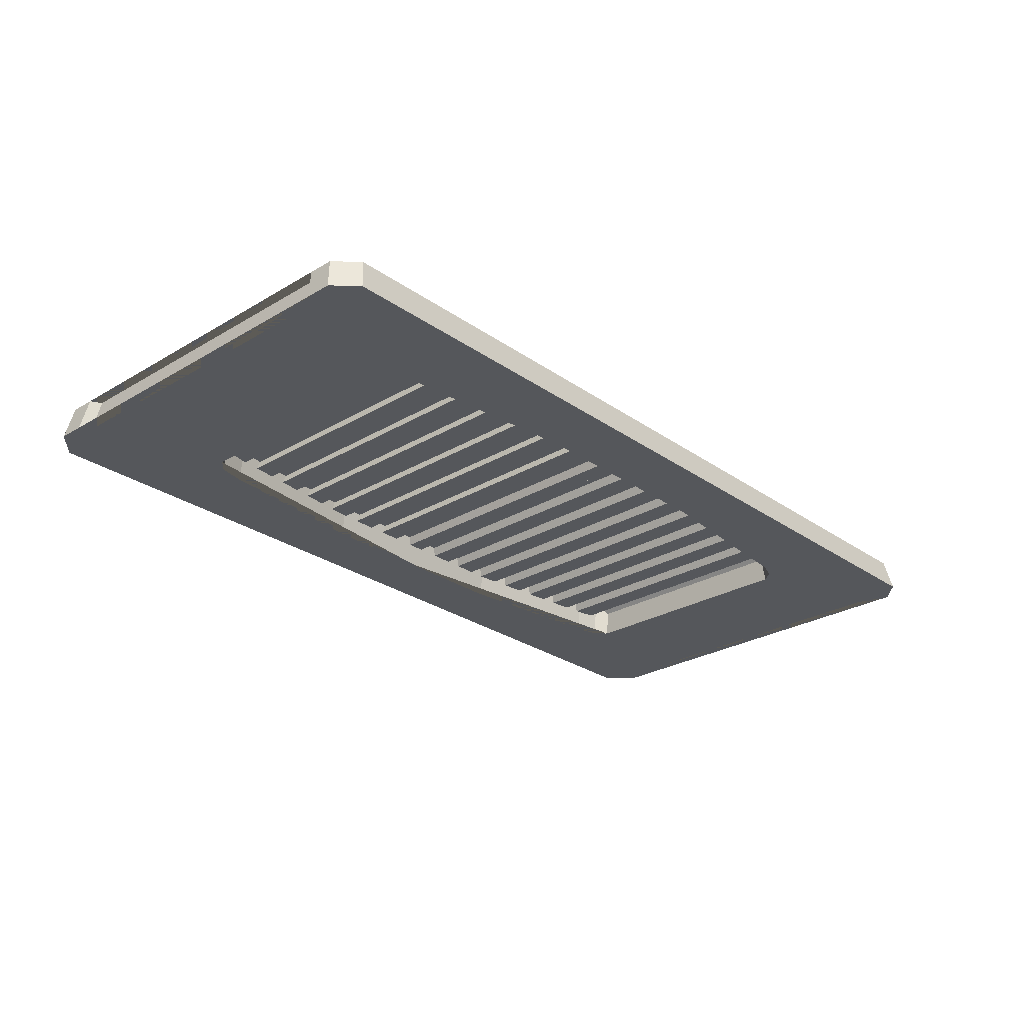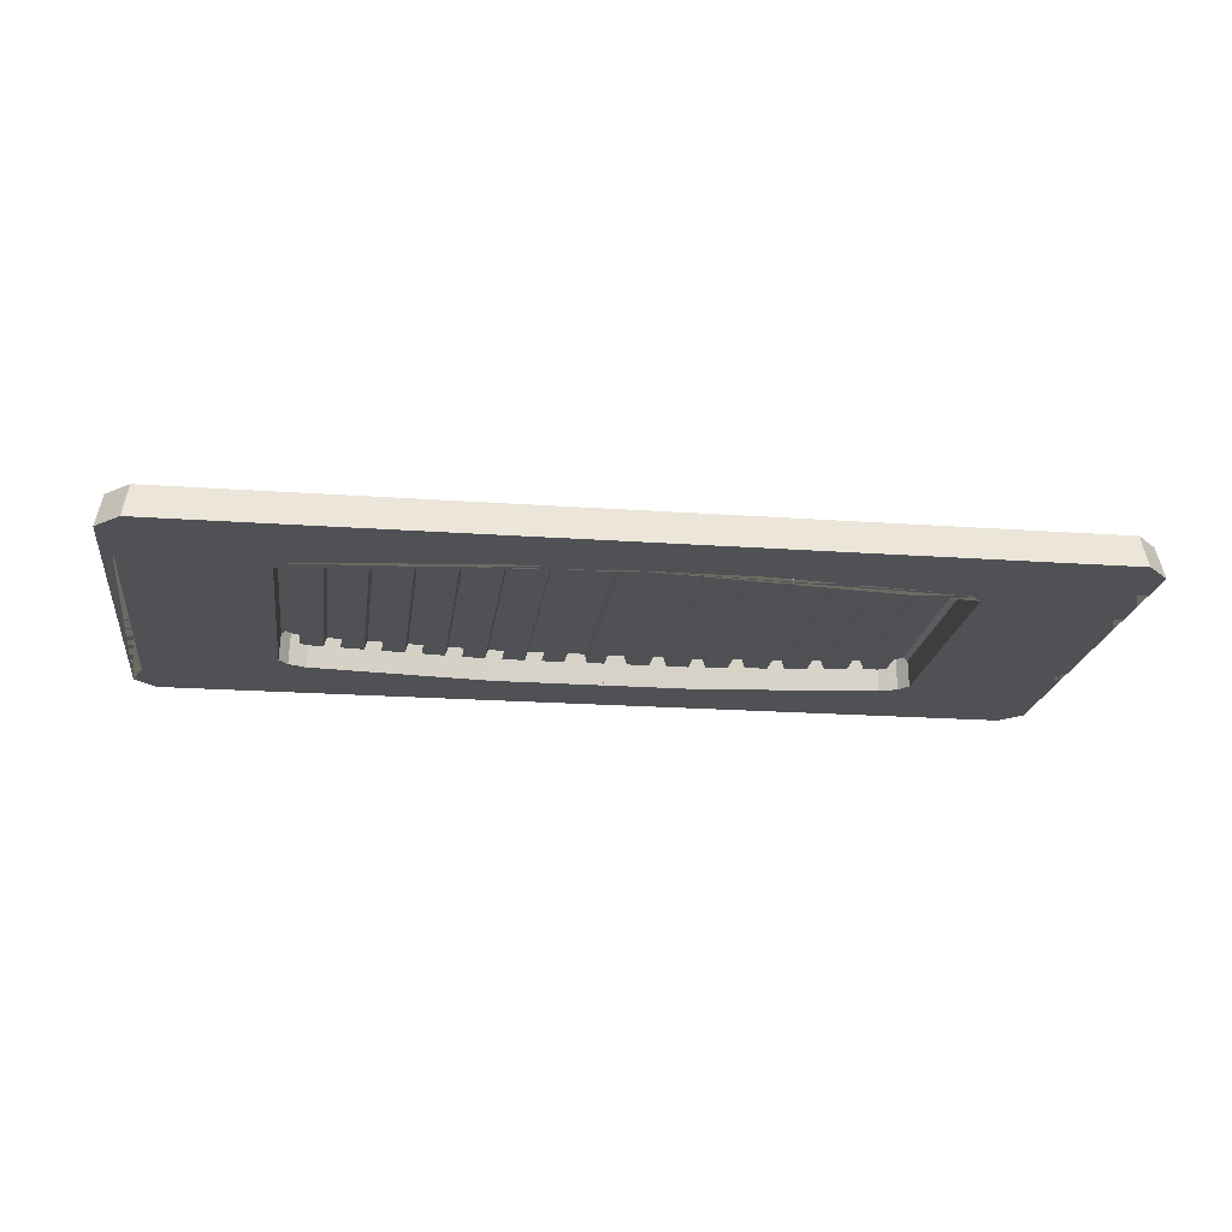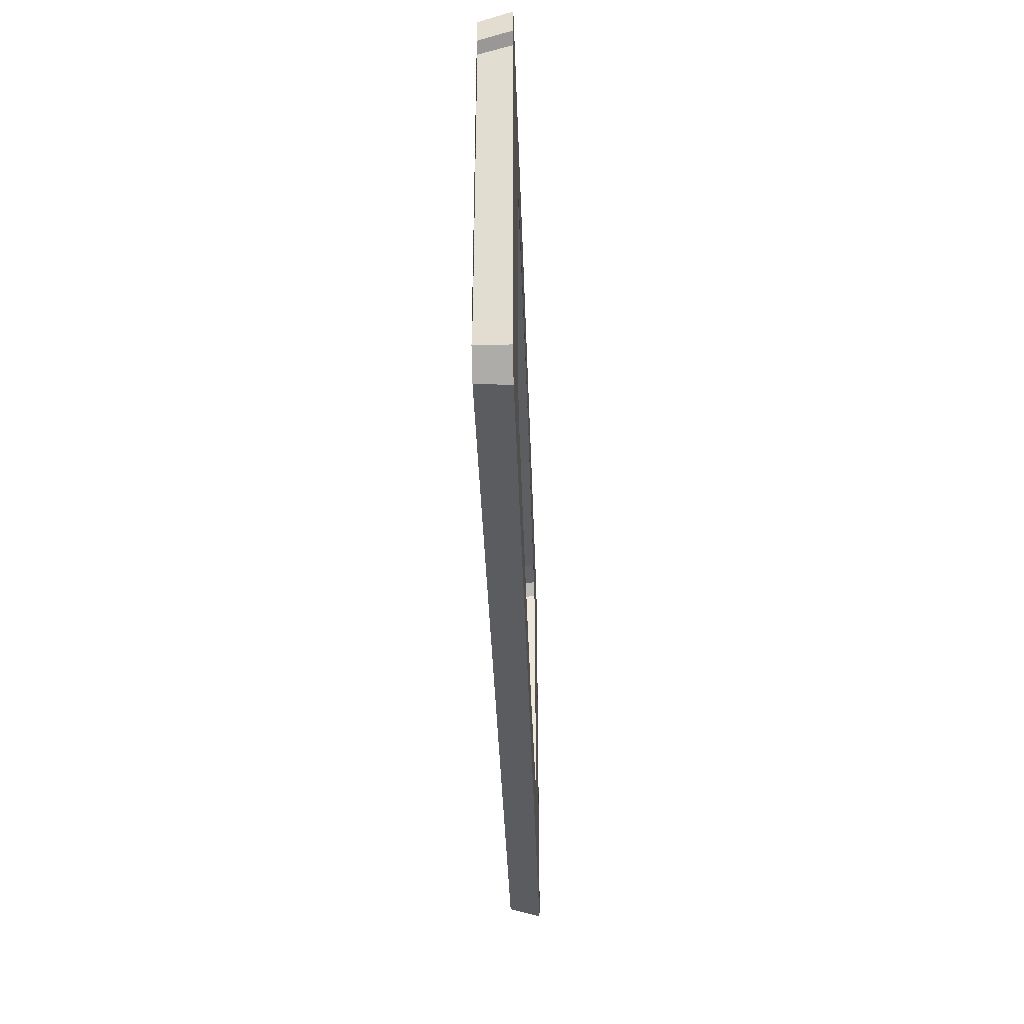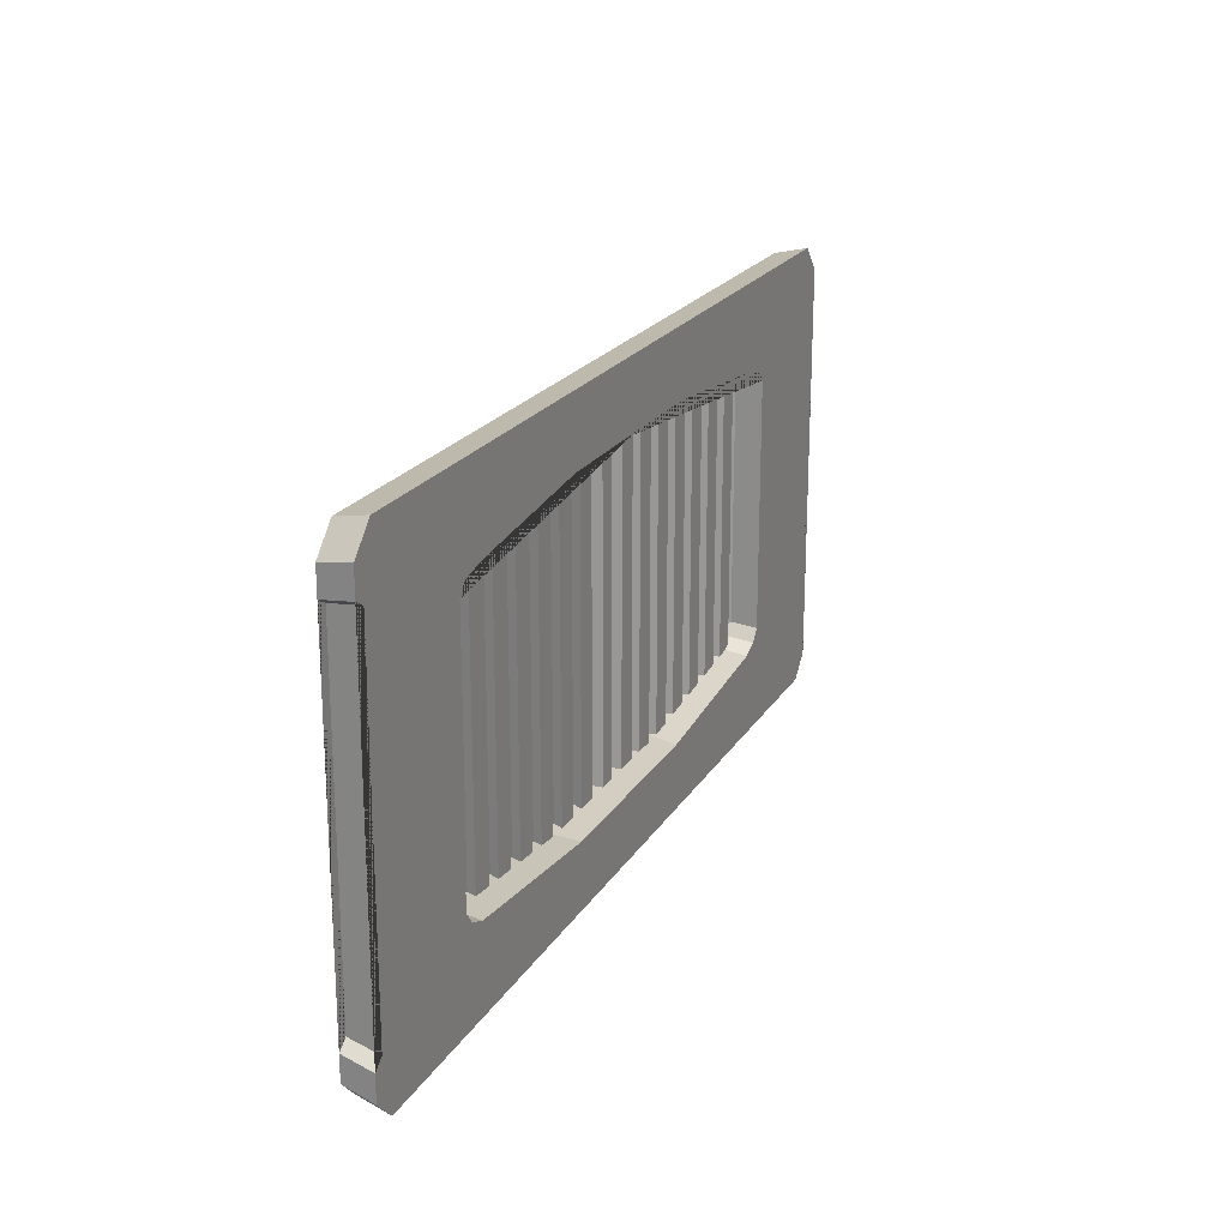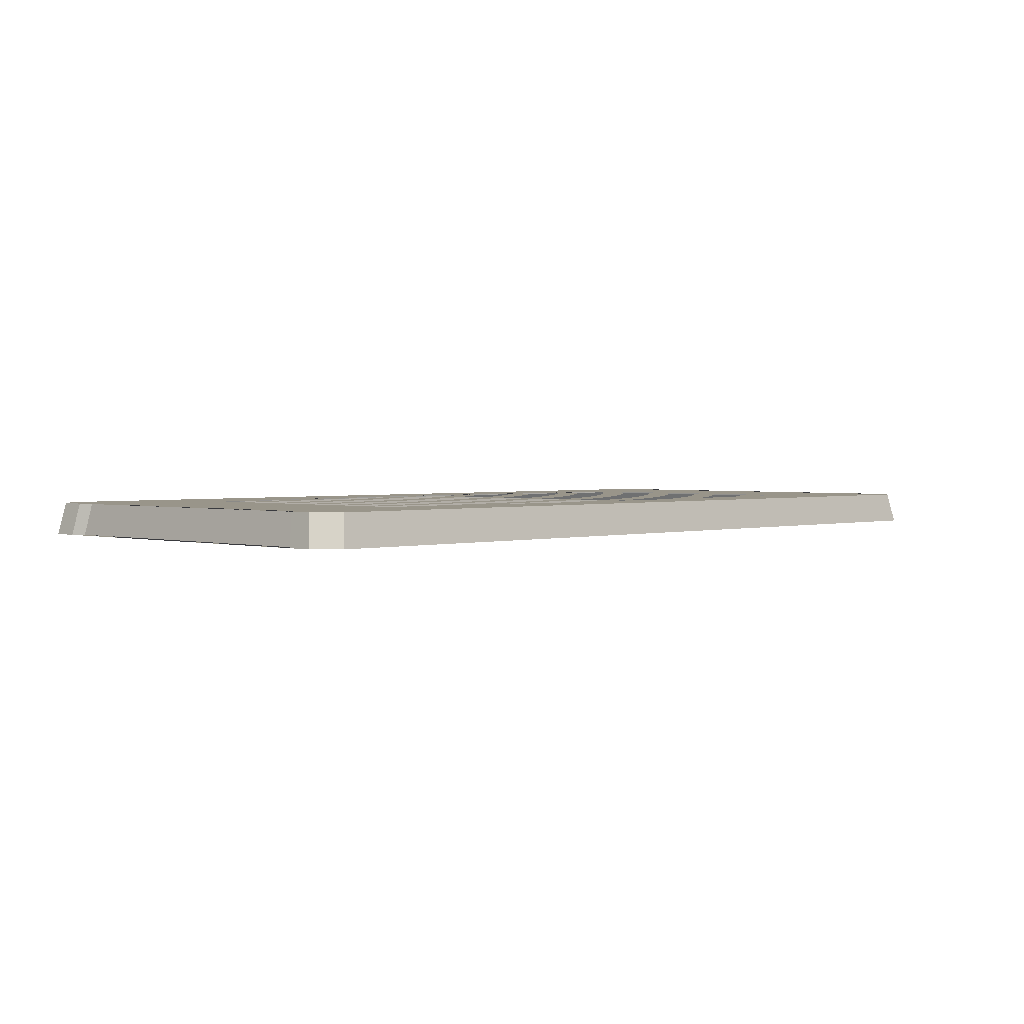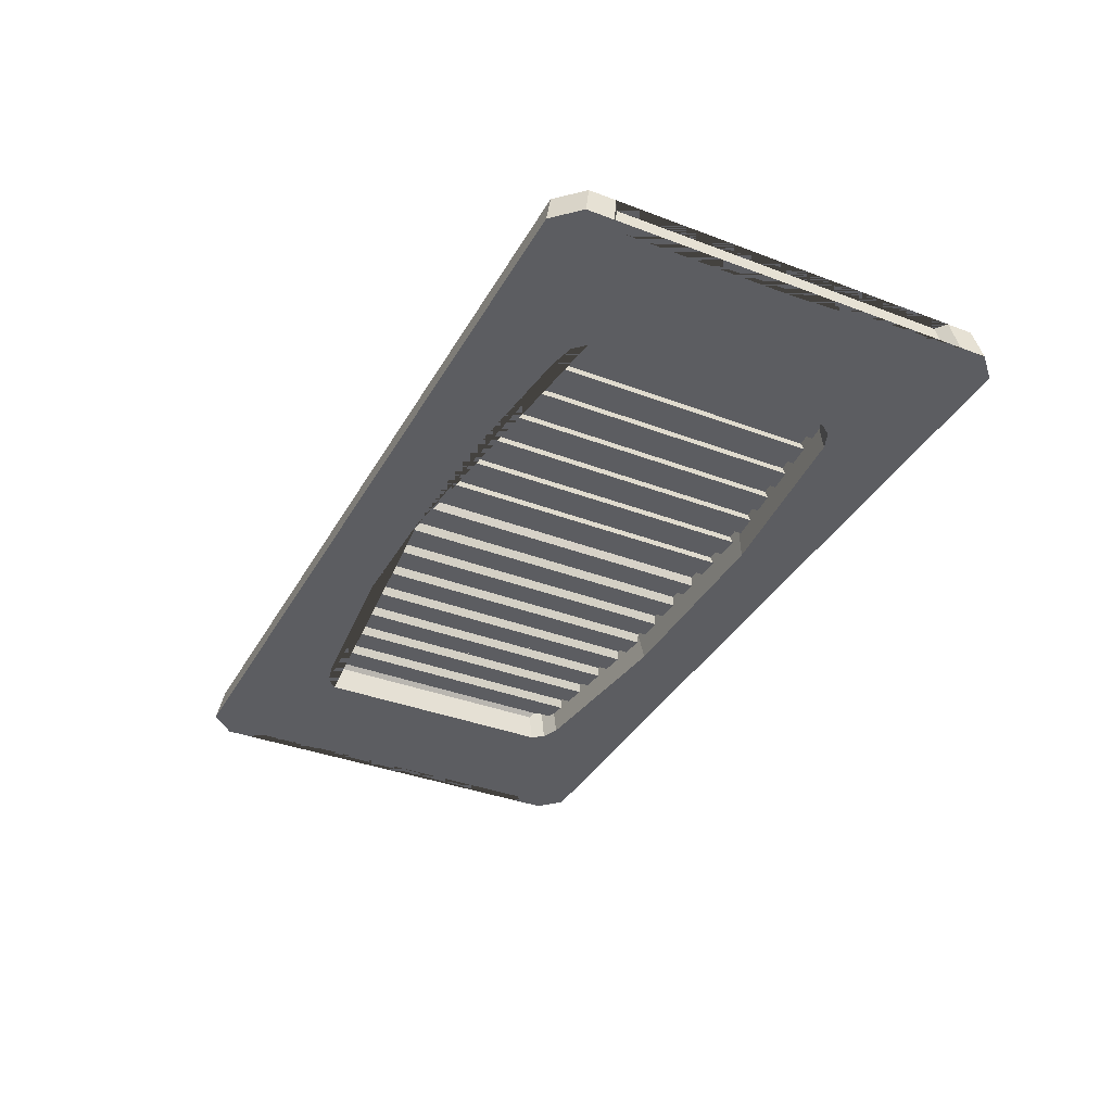
<metadata>
{"format":"obj","ext":"obj","renderer":"f3d","projection":"perspective","resolution":1024,"background":"white","views":[{"elev":-26.8,"azim":132.7,"up":"+Y"},{"elev":-20.1,"azim":-7.5,"up":"+Y"},{"elev":-38.4,"azim":-88.1,"up":"+Z"},{"elev":21.0,"azim":-66.9,"up":"+Z"},{"elev":2.0,"azim":134.2,"up":"+Y"},{"elev":-36.6,"azim":63.7,"up":"+Y"}]}
</metadata>
<code>
o Prop_Vent_Big_Plane
v -0.9647 0 -0.3639
v 0.002205 0 0.4669
v -0.9418 0 -0.4809
v -0.9874 0 0.3583
v -0.9874 0 -0.3809
v -0.9874 0 -0.4352
v -0.9647 0 0.3452
v -0.9369 0 0.4669
v -0.9874 0 0.4144
v 0.002205 0 -0.4809
v -0.6819 0 -0.4809
v -0.6819 0 0.4669
v 0.002205 0 -0.3463
v -0.6819 0 -0.2676
v -0.6627 0 -0.2928
v -0.6254 0 -0.308
v -0.2382 0 -0.3463
v 0.002205 0 0.3273
v -0.6819 0 0.2547
v -0.6577 0 0.2789
v -0.6032 0 0.291
v -0.2533 0 0.3273
v -0.9768 -0.06879 0.3559
v -1 -0.06879 0.3694
v -0.9768 -0.06879 -0.3747
v -1 -0.06879 -0.3921
v -0.6854 -0.06879 0.4812
v -0.9481 -0.06879 0.4812
v -0.6854 -0.06879 -0.4952
v -0.9532 -0.06879 -0.4952
v -1 -0.06879 -0.4482
v -1 -0.06879 0.4271
v 0.01938 -0.06879 0.3375
v 0.01938 -0.06879 0.4812
v 0.01939 -0.06879 -0.4952
v -0.6854 -0.06879 0.2627
v 0.01939 -0.06879 -0.3565
v -0.6854 -0.06879 -0.2755
v -0.6657 -0.06879 -0.3014
v -0.6272 -0.06879 -0.317
v -0.2283 -0.06879 -0.3565
v -0.6605 -0.06879 0.2876
v -0.6044 -0.06879 0.3001
v -0.2439 -0.06879 0.3375
v 0.9647 0 -0.3639
v -0.002205 0 0.4669
v 0.9418 0 -0.4809
v 0.9874 0 0.3583
v 0.9874 0 -0.3809
v 0.9874 0 -0.4352
v 0.9647 0 0.3452
v 0.9369 0 0.4669
v 0.9874 0 0.4144
v -0.002205 0 -0.4809
v 0.6819 0 -0.4809
v 0.6819 0 0.4669
v -0.002205 0 -0.3463
v 0.6819 0 -0.2676
v 0.6627 0 -0.2928
v 0.6254 0 -0.308
v 0.2382 0 -0.3463
v -0.002205 0 0.3273
v 0.6819 0 0.2547
v 0.6577 0 0.2789
v 0.6032 0 0.291
v 0.2533 0 0.3273
v 0.9768 -0.06879 0.3559
v 1 -0.06879 0.3694
v 0.9768 -0.06879 -0.3747
v 1 -0.06879 -0.3921
v 0.6854 -0.06879 0.4812
v 0.9481 -0.06879 0.4812
v 0.6854 -0.06879 -0.4952
v 0.9532 -0.06879 -0.4952
v 1 -0.06879 -0.4482
v 1 -0.06879 0.4271
v -0.01938 -0.06879 0.3375
v -0.01938 -0.06879 0.4812
v -0.01939 -0.06879 -0.4952
v 0.6854 -0.06879 0.2627
v -0.01939 -0.06879 -0.3565
v 0.6854 -0.06879 -0.2755
v 0.6657 -0.06879 -0.3014
v 0.6272 -0.06879 -0.317
v 0.2283 -0.06879 -0.3565
v 0.6605 -0.06879 0.2876
v 0.6044 -0.06879 0.3001
v 0.2439 -0.06879 0.3375
v -0.674 -0.001596 0.4209
v -0.674 -0.001596 -0.4209
v -0.6895 -0.02072 0.4209
v -0.6895 -0.02072 -0.4209
v -0.6366 -0.001596 0.4209
v -0.6366 -0.001596 -0.4209
v -0.643 -0.02072 0.4209
v -0.643 -0.02072 -0.4209
v -0.5866 -0.001596 0.4209
v -0.5866 -0.001596 -0.4209
v -0.5931 -0.02072 0.4209
v -0.5931 -0.02072 -0.4209
v -0.5493 -0.001596 0.4209
v -0.5493 -0.001596 -0.4209
v -0.5557 -0.02072 0.4209
v -0.5557 -0.02072 -0.4209
v -0.618 -0.02072 0.4209
v -0.618 -0.02072 -0.4209
v -0.5307 -0.02072 -0.4209
v -0.4993 -0.001596 0.4209
v -0.4993 -0.001596 -0.4209
v -0.5057 -0.02072 0.4209
v -0.5057 -0.02072 -0.4209
v -0.462 -0.001596 0.4209
v -0.462 -0.001596 -0.4209
v -0.4684 -0.02072 0.4209
v -0.4684 -0.02072 -0.4209
v -0.5307 -0.02072 0.4209
v -0.4434 -0.02072 0.4209
v -0.412 -0.001596 0.4209
v -0.412 -0.001596 -0.4209
v -0.4184 -0.02072 0.4209
v -0.4184 -0.02072 -0.4209
v -0.3747 -0.001596 0.4209
v -0.3747 -0.001596 -0.4209
v -0.3811 -0.02072 0.4209
v -0.3811 -0.02072 -0.4209
v -0.4434 -0.02072 -0.4209
v -0.3561 -0.02072 -0.4209
v -0.3247 -0.001596 0.4209
v -0.3247 -0.001596 -0.4209
v -0.3311 -0.02072 0.4209
v -0.3311 -0.02072 -0.4209
v -0.2873 -0.001596 0.4209
v -0.2873 -0.001596 -0.4209
v -0.2937 -0.02072 0.4209
v -0.2937 -0.02072 -0.4209
v -0.3561 -0.02072 0.4209
v -0.2688 -0.02072 0.4209
v -0.2688 -0.02072 -0.4209
v -0.2374 -0.001596 0.4209
v -0.2374 -0.001596 -0.4209
v -0.2438 -0.02072 0.4209
v -0.2438 -0.02072 -0.4209
v -0.2 -0.001596 0.4209
v -0.2 -0.001596 -0.4209
v -0.2064 -0.02072 0.4209
v -0.2064 -0.02072 -0.4209
v -0.1814 -0.02072 0.4209
v -0.1814 -0.02072 -0.4209
v -0.15 -0.001596 0.4209
v -0.15 -0.001596 -0.4209
v -0.1564 -0.02072 0.4209
v -0.1564 -0.02072 -0.4209
v -0.1127 -0.001596 0.4209
v -0.1127 -0.001596 -0.4209
v -0.1191 -0.02072 0.4209
v -0.1191 -0.02072 -0.4209
v -0.09412 -0.02072 0.4209
v -0.09412 -0.02072 -0.4209
v -0.06272 -0.001596 0.4209
v -0.06272 -0.001596 -0.4209
v -0.06913 -0.02072 0.4209
v -0.06913 -0.02072 -0.4209
v -0.02537 -0.001596 0.4209
v -0.02537 -0.001596 -0.4209
v -0.01954 -0.02072 0.4209
v -0.01954 -0.02072 -0.4209
v -0.006795 -0.02072 0.4209
v -0.006795 -0.02072 -0.4209
v 0 -0.02072 0.4209
v 0 -0.02072 -0.4209
v 0.674 -0.001596 0.4209
v 0.674 -0.001596 -0.4209
v 0.6895 -0.02072 0.4209
v 0.6895 -0.02072 -0.4209
v 0.6366 -0.001596 0.4209
v 0.6366 -0.001596 -0.4209
v 0.643 -0.02072 0.4209
v 0.643 -0.02072 -0.4209
v 0.5866 -0.001596 0.4209
v 0.5866 -0.001596 -0.4209
v 0.5931 -0.02072 0.4209
v 0.5931 -0.02072 -0.4209
v 0.5493 -0.001596 0.4209
v 0.5493 -0.001596 -0.4209
v 0.5557 -0.02072 0.4209
v 0.5557 -0.02072 -0.4209
v 0.618 -0.02072 0.4209
v 0.618 -0.02072 -0.4209
v 0.5307 -0.02072 -0.4209
v 0.4993 -0.001596 0.4209
v 0.4993 -0.001596 -0.4209
v 0.5057 -0.02072 0.4209
v 0.5057 -0.02072 -0.4209
v 0.462 -0.001596 0.4209
v 0.462 -0.001596 -0.4209
v 0.4684 -0.02072 0.4209
v 0.4684 -0.02072 -0.4209
v 0.5307 -0.02072 0.4209
v 0.4434 -0.02072 0.4209
v 0.412 -0.001596 0.4209
v 0.412 -0.001596 -0.4209
v 0.4184 -0.02072 0.4209
v 0.4184 -0.02072 -0.4209
v 0.3747 -0.001596 0.4209
v 0.3747 -0.001596 -0.4209
v 0.3811 -0.02072 0.4209
v 0.3811 -0.02072 -0.4209
v 0.4434 -0.02072 -0.4209
v 0.3561 -0.02072 -0.4209
v 0.3247 -0.001596 0.4209
v 0.3247 -0.001596 -0.4209
v 0.3311 -0.02072 0.4209
v 0.3311 -0.02072 -0.4209
v 0.2873 -0.001596 0.4209
v 0.2873 -0.001596 -0.4209
v 0.2937 -0.02072 0.4209
v 0.2937 -0.02072 -0.4209
v 0.3561 -0.02072 0.4209
v 0.2688 -0.02072 0.4209
v 0.2688 -0.02072 -0.4209
v 0.2374 -0.001596 0.4209
v 0.2374 -0.001596 -0.4209
v 0.2438 -0.02072 0.4209
v 0.2438 -0.02072 -0.4209
v 0.2 -0.001596 0.4209
v 0.2 -0.001596 -0.4209
v 0.2064 -0.02072 0.4209
v 0.2064 -0.02072 -0.4209
v 0.1814 -0.02072 0.4209
v 0.1814 -0.02072 -0.4209
v 0.15 -0.001596 0.4209
v 0.15 -0.001596 -0.4209
v 0.1564 -0.02072 0.4209
v 0.1564 -0.02072 -0.4209
v 0.1127 -0.001596 0.4209
v 0.1127 -0.001596 -0.4209
v 0.1191 -0.02072 0.4209
v 0.1191 -0.02072 -0.4209
v 0.09412 -0.02072 0.4209
v 0.09412 -0.02072 -0.4209
v 0.06272 -0.001596 0.4209
v 0.06272 -0.001596 -0.4209
v 0.06913 -0.02072 0.4209
v 0.06913 -0.02072 -0.4209
v 0.02537 -0.001596 0.4209
v 0.02537 -0.001596 -0.4209
v 0.01954 -0.02072 0.4209
v 0.01954 -0.02072 -0.4209
v 0.006795 -0.02072 0.4209
v 0.006795 -0.02072 -0.4209
f 6 5 1 7 4 9 8 12 19 14 11 3
f 29 35 37 41 40 39 38
f 11 14 15 16 17 13 10
f 31 30 29 38 36 27 28 32 24 23 25 26
f 18 22 21 20 19 12 2
f 33 34 27 36 42 43 44
f 50 47 55 58 63 56 52 53 48 51 45 49
f 73 82 83 84 85 81 79
f 55 54 57 61 60 59 58
f 75 70 69 67 68 76 72 71 80 82 73 74
f 62 46 56 63 64 65 66
f 77 88 87 86 80 71 78
f 90 92 91 89
f 94 93 95 96
f 96 95 105 106
f 98 100 99 97
f 102 101 103 104
f 104 103 116 107
f 99 100 106 105
f 109 111 110 108
f 113 112 114 115
f 115 114 117 126
f 110 111 107 116
f 119 121 120 118
f 123 122 124 125
f 125 124 136 127
f 120 121 126 117
f 129 131 130 128
f 133 132 134 135
f 135 134 137 138
f 130 131 127 136
f 140 142 141 139
f 144 143 145 146
f 146 145 147 148
f 141 142 138 137
f 150 152 151 149
f 154 153 155 156
f 156 155 157 158
f 151 152 148 147
f 160 162 161 159
f 164 163 165 166
f 166 165 167 168
f 161 162 158 157
f 169 170 168 167
f 172 171 173 174
f 176 178 177 175
f 178 188 187 177
f 180 179 181 182
f 184 186 185 183
f 186 189 198 185
f 181 187 188 182
f 191 190 192 193
f 195 197 196 194
f 197 208 199 196
f 192 198 189 193
f 201 200 202 203
f 205 207 206 204
f 207 209 218 206
f 202 199 208 203
f 211 210 212 213
f 215 217 216 214
f 217 220 219 216
f 212 218 209 213
f 222 221 223 224
f 226 228 227 225
f 228 230 229 227
f 223 219 220 224
f 232 231 233 234
f 236 238 237 235
f 238 240 239 237
f 233 229 230 234
f 242 241 243 244
f 246 248 247 245
f 248 250 249 247
f 243 239 240 244
f 169 249 250 170
f 2 34 33 18
f 18 33 44 22
f 5 26 25 1
f 16 40 41 17
f 10 35 29 11
f 8 28 27 12
f 17 41 37 13
f 12 27 34 2
f 11 29 30 3
f 6 31 26 5
f 19 36 38 14
f 13 37 35 10
f 3 30 31 6
f 20 42 36 19
f 4 24 32 9
f 21 43 42 20
f 7 23 24 4
f 14 38 39 15
f 9 32 28 8
f 22 44 43 21
f 1 25 23 7
f 15 39 40 16
f 46 62 77 78
f 62 66 88 77
f 49 45 69 70
f 60 61 85 84
f 54 55 73 79
f 52 56 71 72
f 61 57 81 85
f 56 46 78 71
f 55 47 74 73
f 50 49 70 75
f 63 58 82 80
f 57 54 79 81
f 47 50 75 74
f 64 63 80 86
f 48 53 76 68
f 65 64 86 87
f 51 48 68 67
f 58 59 83 82
f 53 52 72 76
f 66 65 87 88
f 45 51 67 69
f 59 60 84 83
f 90 89 93 94
f 98 97 101 102
f 109 108 112 113
f 119 118 122 123
f 129 128 132 133
f 140 139 143 144
f 150 149 153 154
f 160 159 163 164
f 172 176 175 171
f 180 184 183 179
f 191 195 194 190
f 201 205 204 200
f 211 215 214 210
f 222 226 225 221
f 232 236 235 231
f 242 246 245 241

</code>
